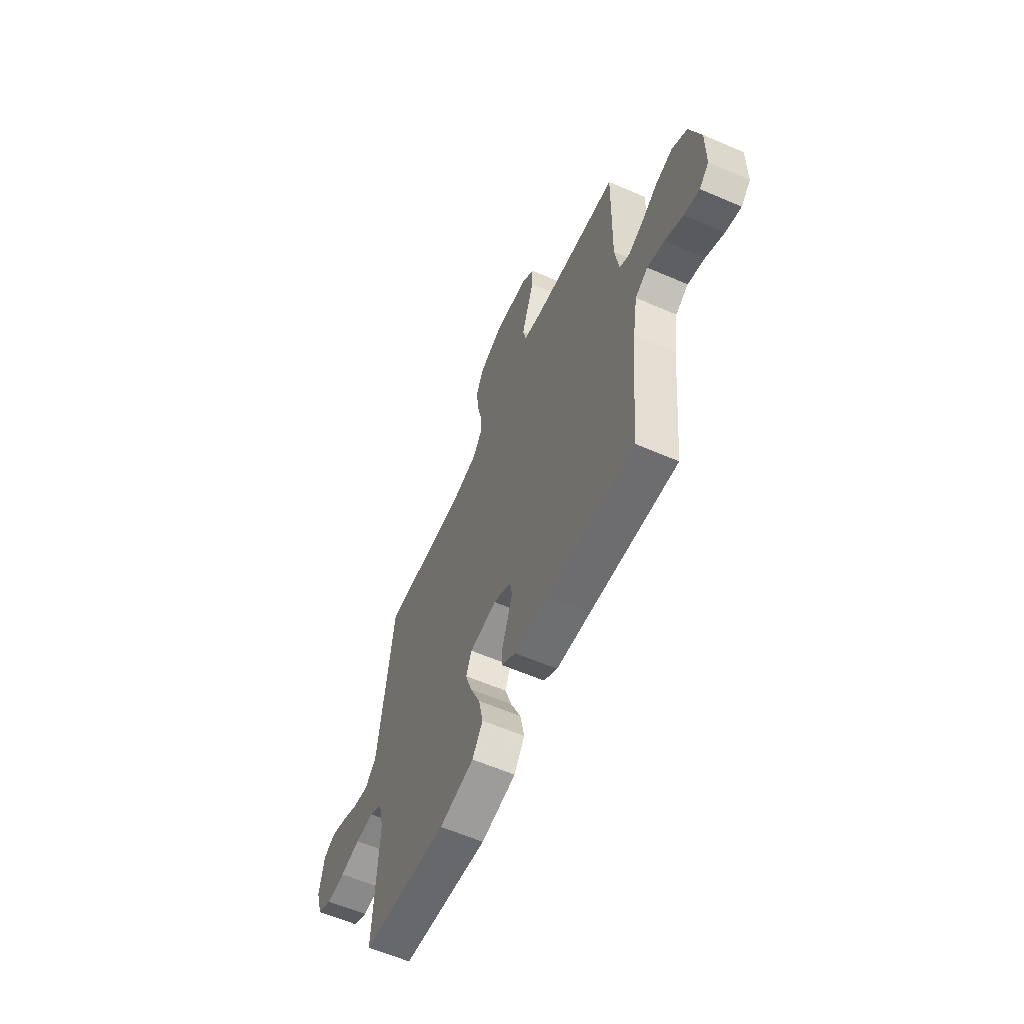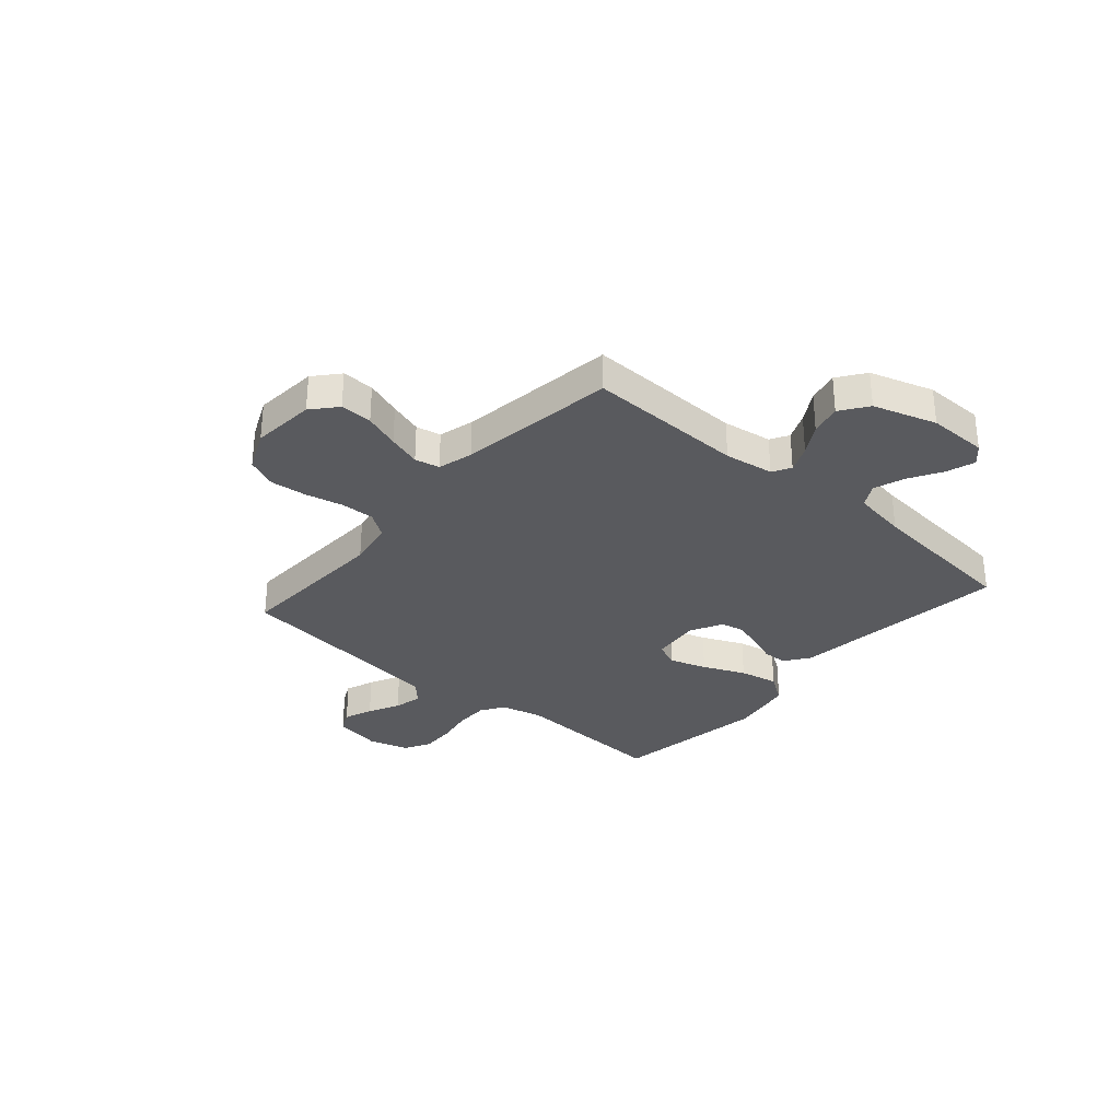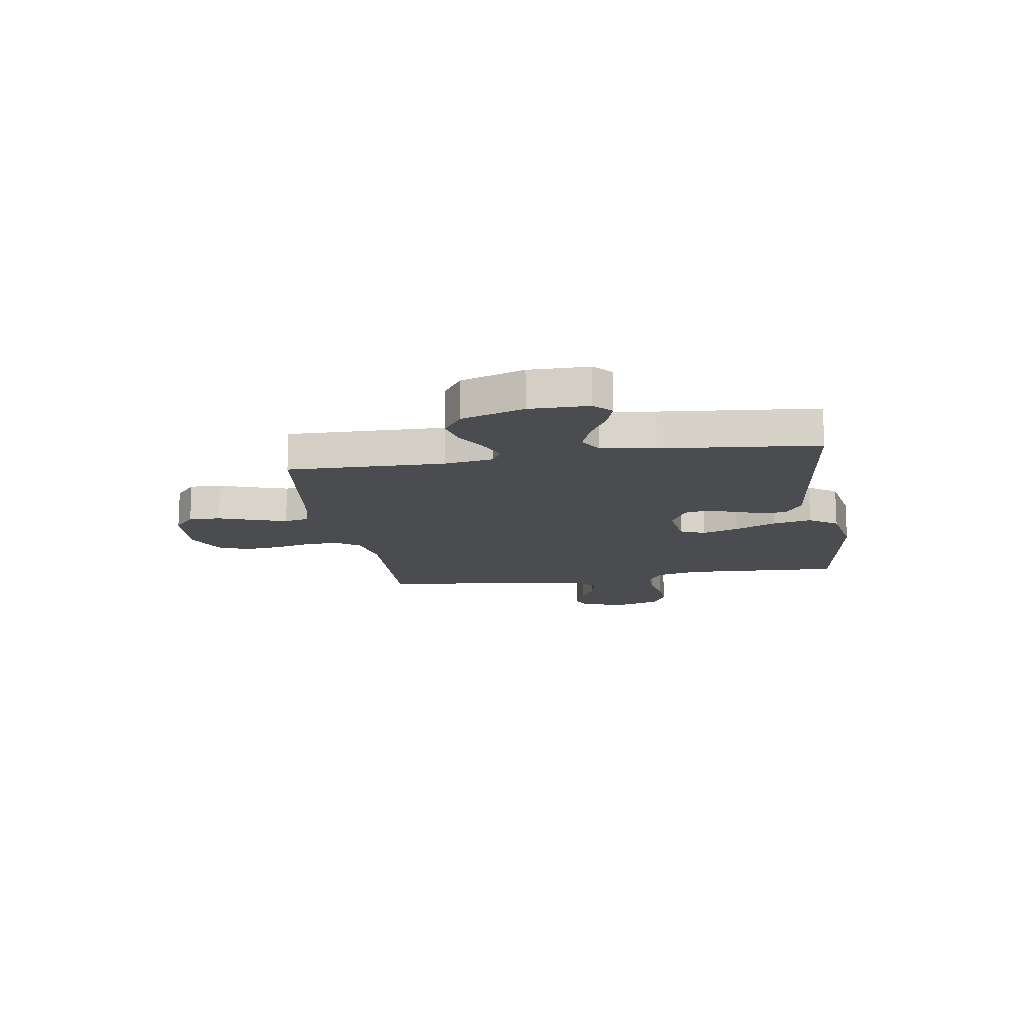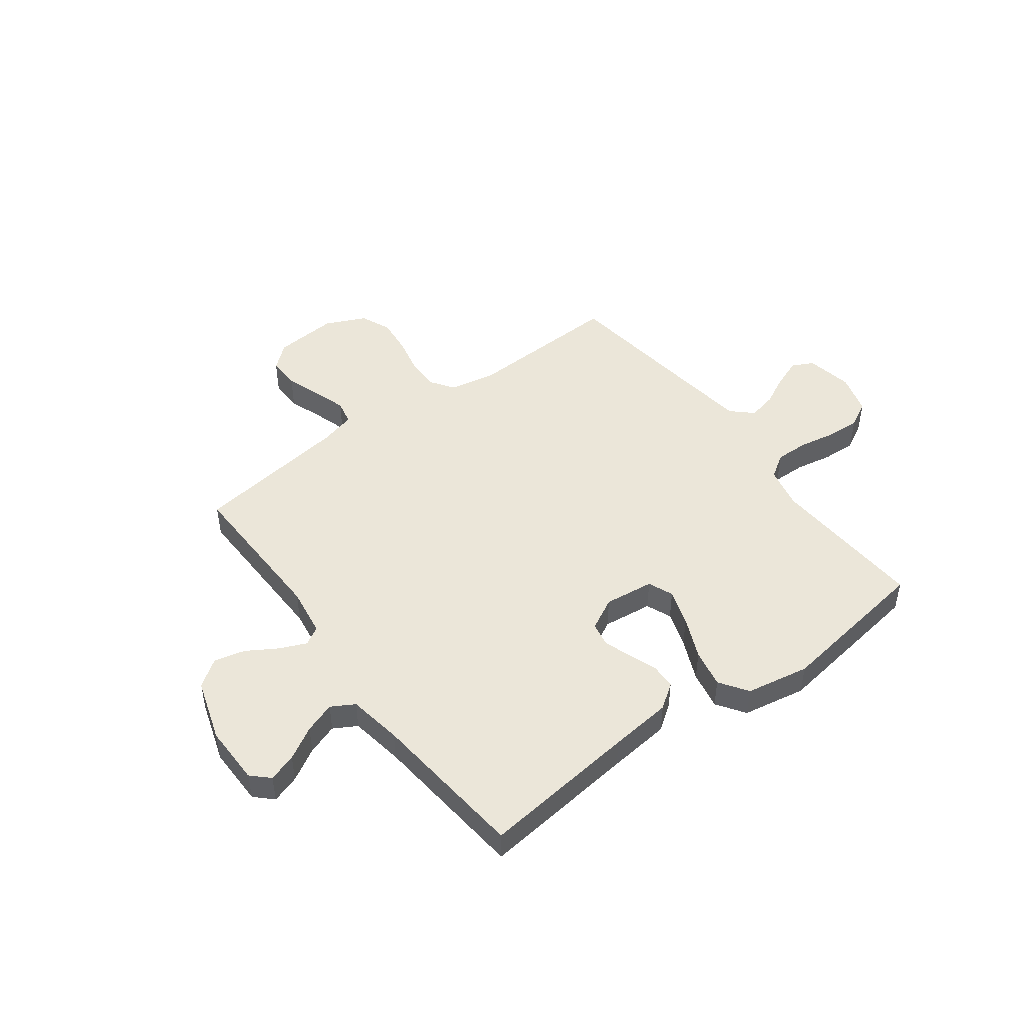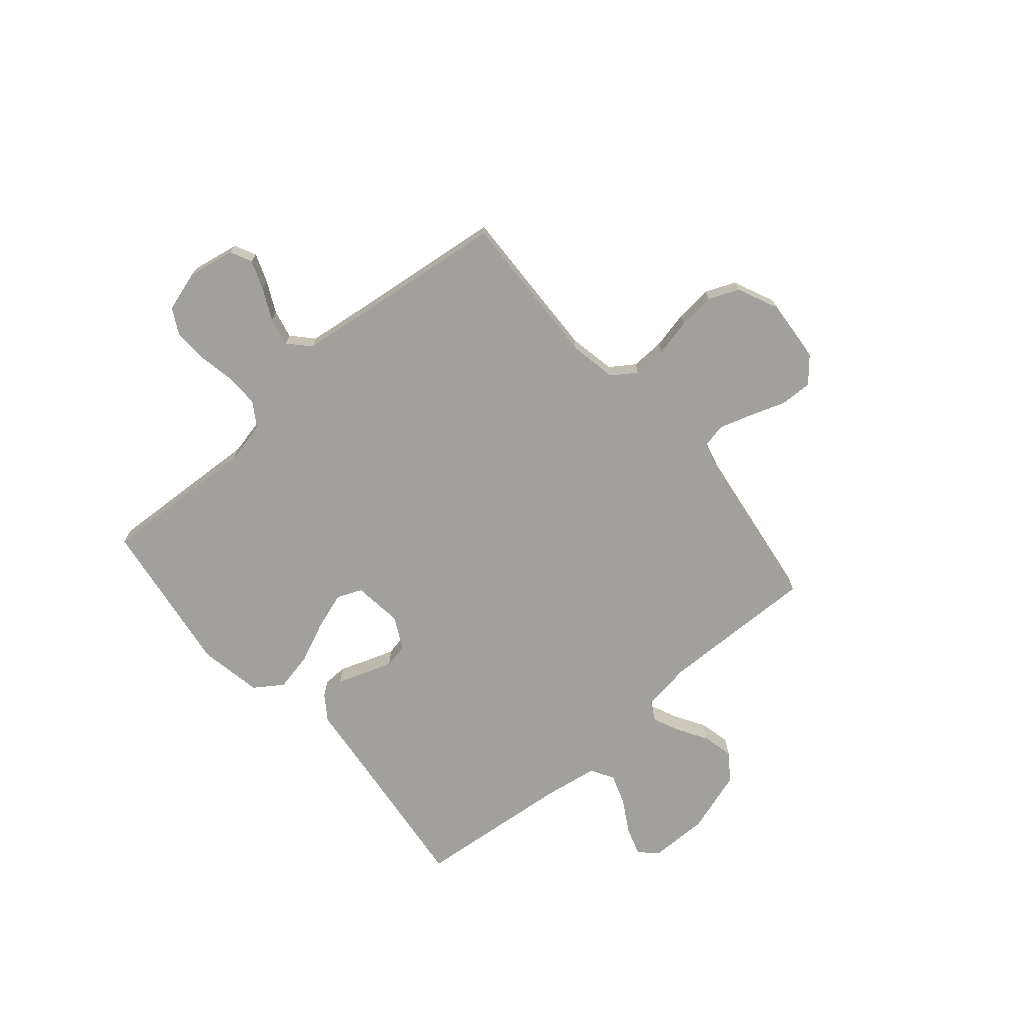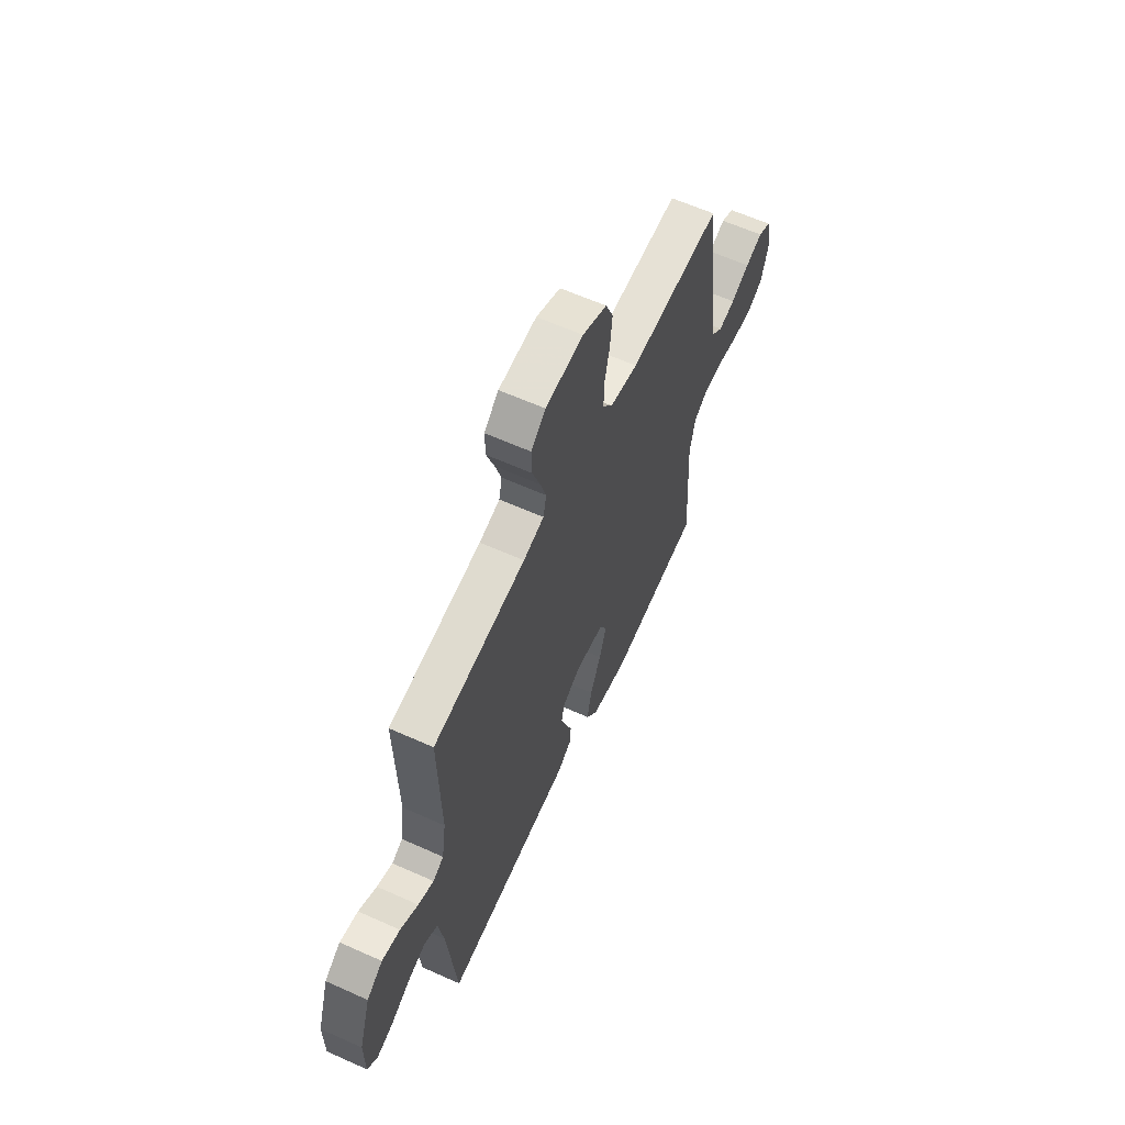
<metadata>
{"format":"obj","ext":"obj","renderer":"f3d","projection":"perspective","resolution":1024,"background":"white","views":[{"elev":-60.5,"azim":66.2,"up":"+Z"},{"elev":-31.3,"azim":49.0,"up":"+Y"},{"elev":-14.7,"azim":99.1,"up":"+Y"},{"elev":47.4,"azim":143.4,"up":"+Y"},{"elev":-71.7,"azim":-49.3,"up":"+Y"},{"elev":61.8,"azim":114.5,"up":"+Z"}]}
</metadata>
<code>
v 0.5 0.07 0.5
v 0.493 0.07 0.2
v 0.507 0.07 0.106
v 0.542 0.07 0.086
v 0.593 0.07 0.108
v 0.651 0.07 0.143
v 0.71 0.07 0.157
v 0.762 0.07 0.12
v 0.8 0.07 0
v 0.799 0.07 -0.114
v 0.766 0.07 -0.146
v 0.712 0.07 -0.128
v 0.65 0.07 -0.092
v 0.591 0.07 -0.071
v 0.547 0.07 -0.096
v 0.53 0.07 -0.2
v 0.5 0.07 -0.5
v 0.2 0.07 -0.465
v 0.081 0.07 -0.452
v 0.033 0.07 -0.418
v 0.032 0.07 -0.371
v 0.052 0.07 -0.316
v 0.07 0.07 -0.263
v 0.061 0.07 -0.217
v 0 0.07 -0.185
v -0.095 0.07 -0.196
v -0.115 0.07 -0.244
v -0.092 0.07 -0.314
v -0.057 0.07 -0.394
v -0.042 0.07 -0.468
v -0.079 0.07 -0.522
v -0.2 0.07 -0.544
v -0.5 0.07 -0.5
v -0.483 0.07 -0.2
v -0.501 0.07 -0.118
v -0.547 0.07 -0.088
v -0.611 0.07 -0.089
v -0.681 0.07 -0.102
v -0.746 0.07 -0.105
v -0.796 0.07 -0.078
v -0.819 0.07 0
v -0.802 0.07 0.09
v -0.761 0.07 0.11
v -0.706 0.07 0.089
v -0.646 0.07 0.059
v -0.592 0.07 0.047
v -0.552 0.07 0.084
v -0.537 0.07 0.2
v -0.5 0.07 0.5
v -0.2 0.07 0.488
v -0.11 0.07 0.505
v -0.078 0.07 0.551
v -0.08 0.07 0.615
v -0.096 0.07 0.687
v -0.103 0.07 0.757
v -0.078 0.07 0.815
v 0 0.07 0.85
v 0.122 0.07 0.84
v 0.169 0.07 0.799
v 0.167 0.07 0.738
v 0.143 0.07 0.67
v 0.123 0.07 0.607
v 0.133 0.07 0.56
v 0.2 0.07 0.542
v 0.5 0 0.5
v 0.493 0 0.2
v 0.507 0 0.106
v 0.542 0 0.086
v 0.593 0 0.108
v 0.651 0 0.143
v 0.71 0 0.157
v 0.762 0 0.12
v 0.8 0 0
v 0.799 0 -0.114
v 0.766 0 -0.146
v 0.712 0 -0.128
v 0.65 0 -0.092
v 0.591 0 -0.071
v 0.547 0 -0.096
v 0.53 0 -0.2
v 0.5 0 -0.5
v 0.2 0 -0.465
v 0.081 0 -0.452
v 0.033 0 -0.418
v 0.032 0 -0.371
v 0.052 0 -0.316
v 0.07 0 -0.263
v 0.061 0 -0.217
v 0 0 -0.185
v -0.095 0 -0.196
v -0.115 0 -0.244
v -0.092 0 -0.314
v -0.057 0 -0.394
v -0.042 0 -0.468
v -0.079 0 -0.522
v -0.2 0 -0.544
v -0.5 0 -0.5
v -0.483 0 -0.2
v -0.501 0 -0.118
v -0.547 0 -0.088
v -0.611 0 -0.089
v -0.681 0 -0.102
v -0.746 0 -0.105
v -0.796 0 -0.078
v -0.819 0 0
v -0.802 0 0.09
v -0.761 0 0.11
v -0.706 0 0.089
v -0.646 0 0.059
v -0.592 0 0.047
v -0.552 0 0.084
v -0.537 0 0.2
v -0.5 0 0.5
v -0.2 0 0.488
v -0.11 0 0.505
v -0.078 0 0.551
v -0.08 0 0.615
v -0.096 0 0.687
v -0.103 0 0.757
v -0.078 0 0.815
v 0 0 0.85
v 0.122 0 0.84
v 0.169 0 0.799
v 0.167 0 0.738
v 0.143 0 0.67
v 0.123 0 0.607
v 0.133 0 0.56
v 0.2 0 0.542
f 58 59 60 61
f 58 61 62
f 57 58 62
f 56 57 62 63
f 53 54 55 56
f 52 53 56 63
f 48 49 50
f 47 48 50 51
f 42 43 44 45
f 42 45 46
f 41 42 46
f 40 41 46
f 37 38 39 40
f 36 37 40 46
f 35 36 46 47
f 31 32 33 34
f 31 34 35
f 28 29 30 31
f 27 28 31 35
f 26 27 35 47
f 19 20 21 22
f 18 19 22 23
f 16 17 18 23
f 15 16 23 24
f 10 11 12 13
f 10 13 14
f 9 10 14
f 8 9 14
f 5 6 7 8
f 4 5 8 14
f 3 4 14 15
f 64 1 2
f 64 2 3
f 51 52 63 64
f 25 26 47 51
f 24 25 51 64
f 3 15 24 64
f 125 124 123 122
f 126 125 122
f 126 122 121
f 127 126 121 120
f 120 119 118 117
f 127 120 117 116
f 114 113 112
f 115 114 112 111
f 109 108 107 106
f 110 109 106
f 110 106 105
f 110 105 104
f 104 103 102 101
f 110 104 101 100
f 111 110 100 99
f 98 97 96 95
f 99 98 95
f 95 94 93 92
f 99 95 92 91
f 111 99 91 90
f 86 85 84 83
f 87 86 83 82
f 87 82 81 80
f 88 87 80 79
f 77 76 75 74
f 78 77 74
f 78 74 73
f 78 73 72
f 72 71 70 69
f 78 72 69 68
f 79 78 68 67
f 66 65 128
f 67 66 128
f 128 127 116 115
f 115 111 90 89
f 128 115 89 88
f 128 88 79 67
f 1 65 66 2
f 2 66 67 3
f 3 67 68 4
f 4 68 69 5
f 5 69 70 6
f 6 70 71 7
f 7 71 72 8
f 8 72 73 9
f 9 73 74 10
f 10 74 75 11
f 11 75 76 12
f 12 76 77 13
f 13 77 78 14
f 14 78 79 15
f 15 79 80 16
f 16 80 81 17
f 17 81 82 18
f 18 82 83 19
f 19 83 84 20
f 20 84 85 21
f 21 85 86 22
f 22 86 87 23
f 23 87 88 24
f 24 88 89 25
f 25 89 90 26
f 26 90 91 27
f 27 91 92 28
f 28 92 93 29
f 29 93 94 30
f 30 94 95 31
f 31 95 96 32
f 32 96 97 33
f 33 97 98 34
f 34 98 99 35
f 35 99 100 36
f 36 100 101 37
f 37 101 102 38
f 38 102 103 39
f 39 103 104 40
f 40 104 105 41
f 41 105 106 42
f 42 106 107 43
f 43 107 108 44
f 44 108 109 45
f 45 109 110 46
f 46 110 111 47
f 47 111 112 48
f 48 112 113 49
f 49 113 114 50
f 50 114 115 51
f 51 115 116 52
f 52 116 117 53
f 53 117 118 54
f 54 118 119 55
f 55 119 120 56
f 56 120 121 57
f 57 121 122 58
f 58 122 123 59
f 59 123 124 60
f 60 124 125 61
f 61 125 126 62
f 62 126 127 63
f 63 127 128 64
f 64 128 65 1

</code>
